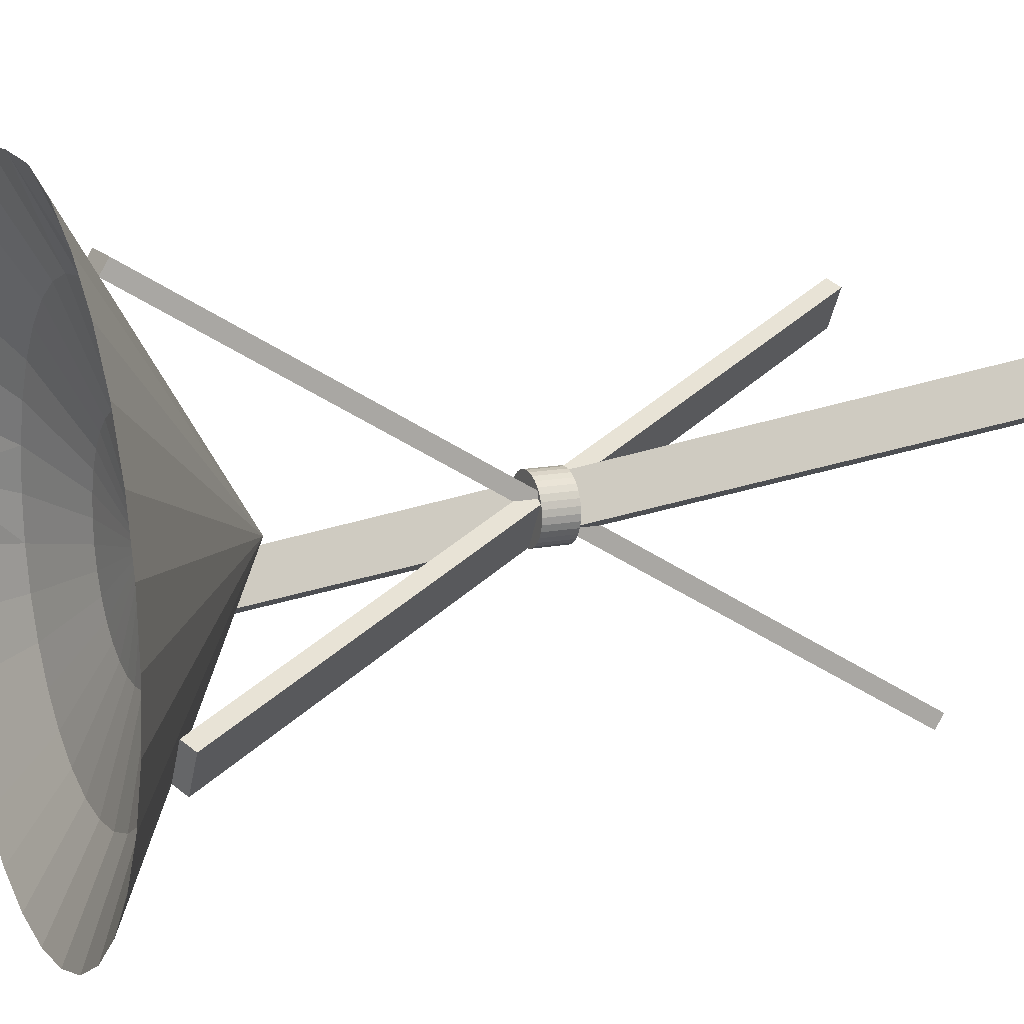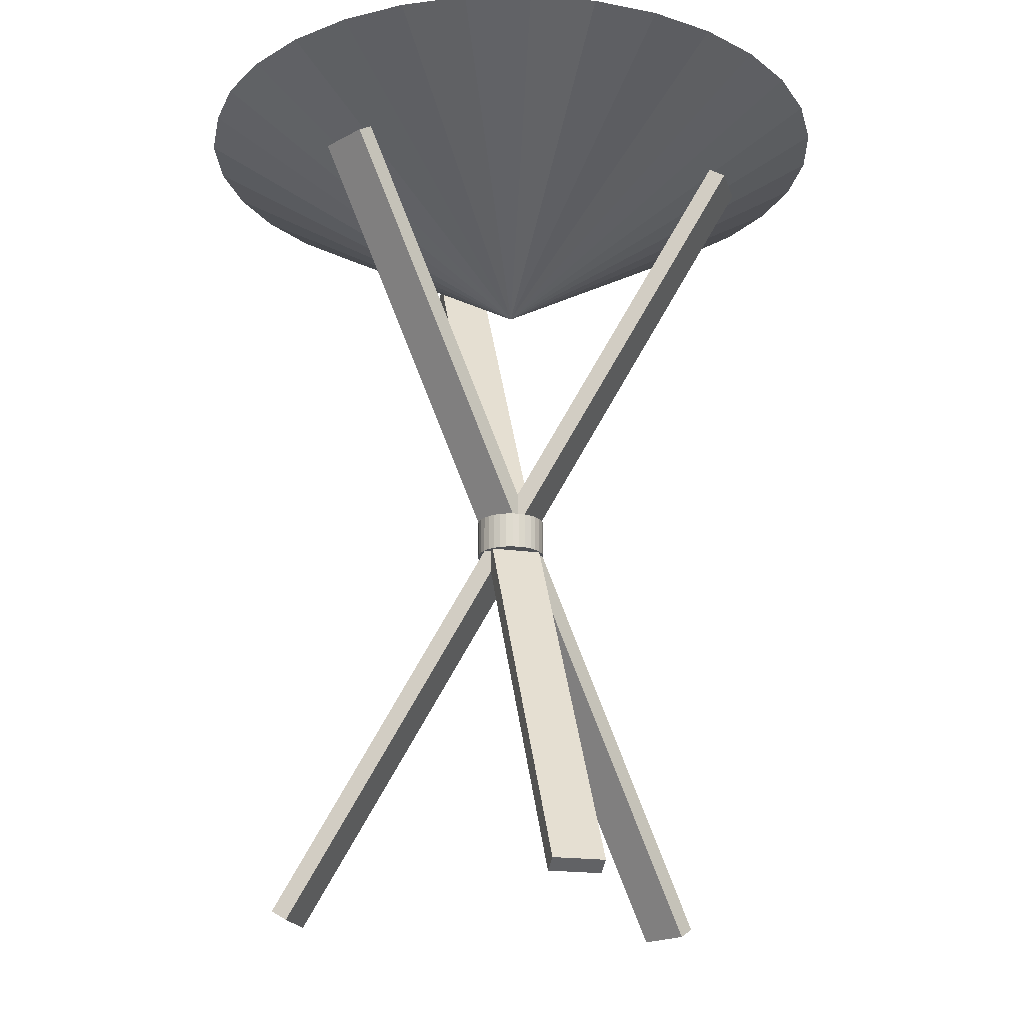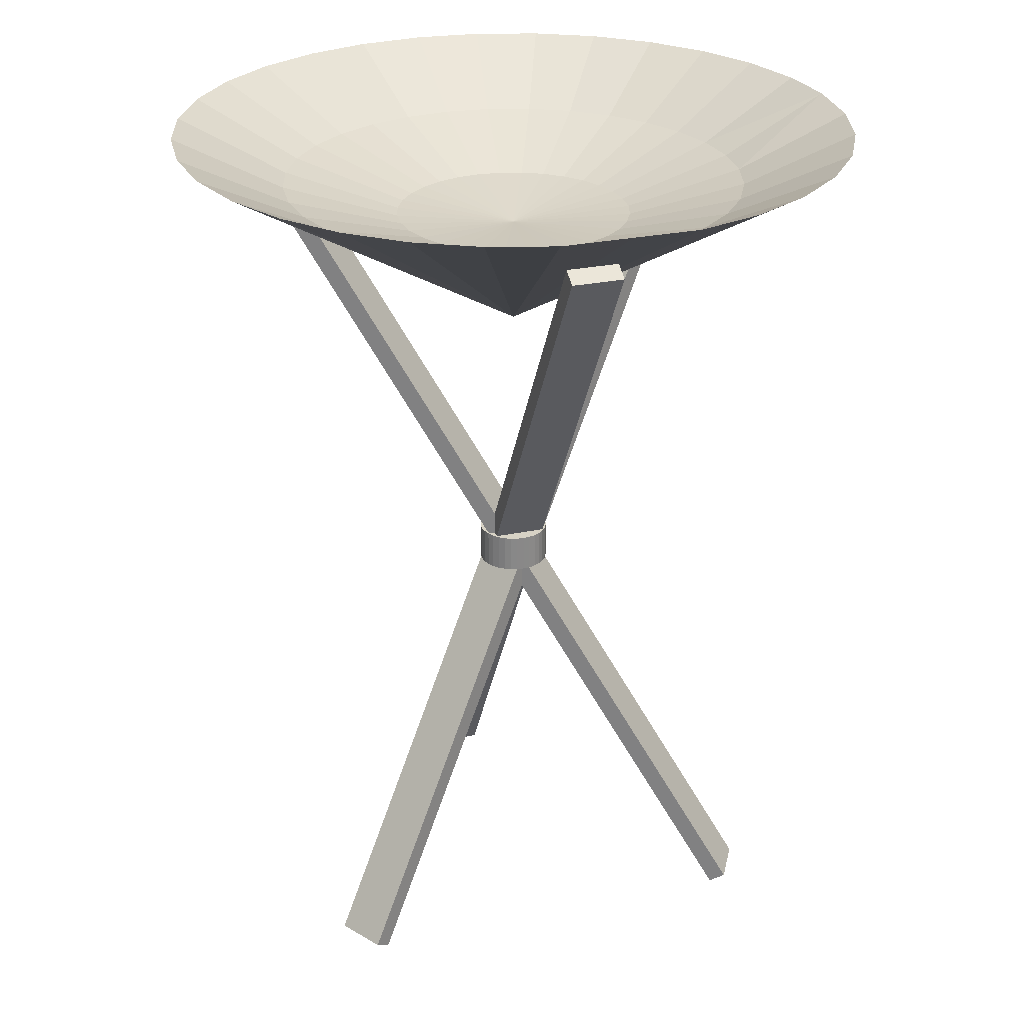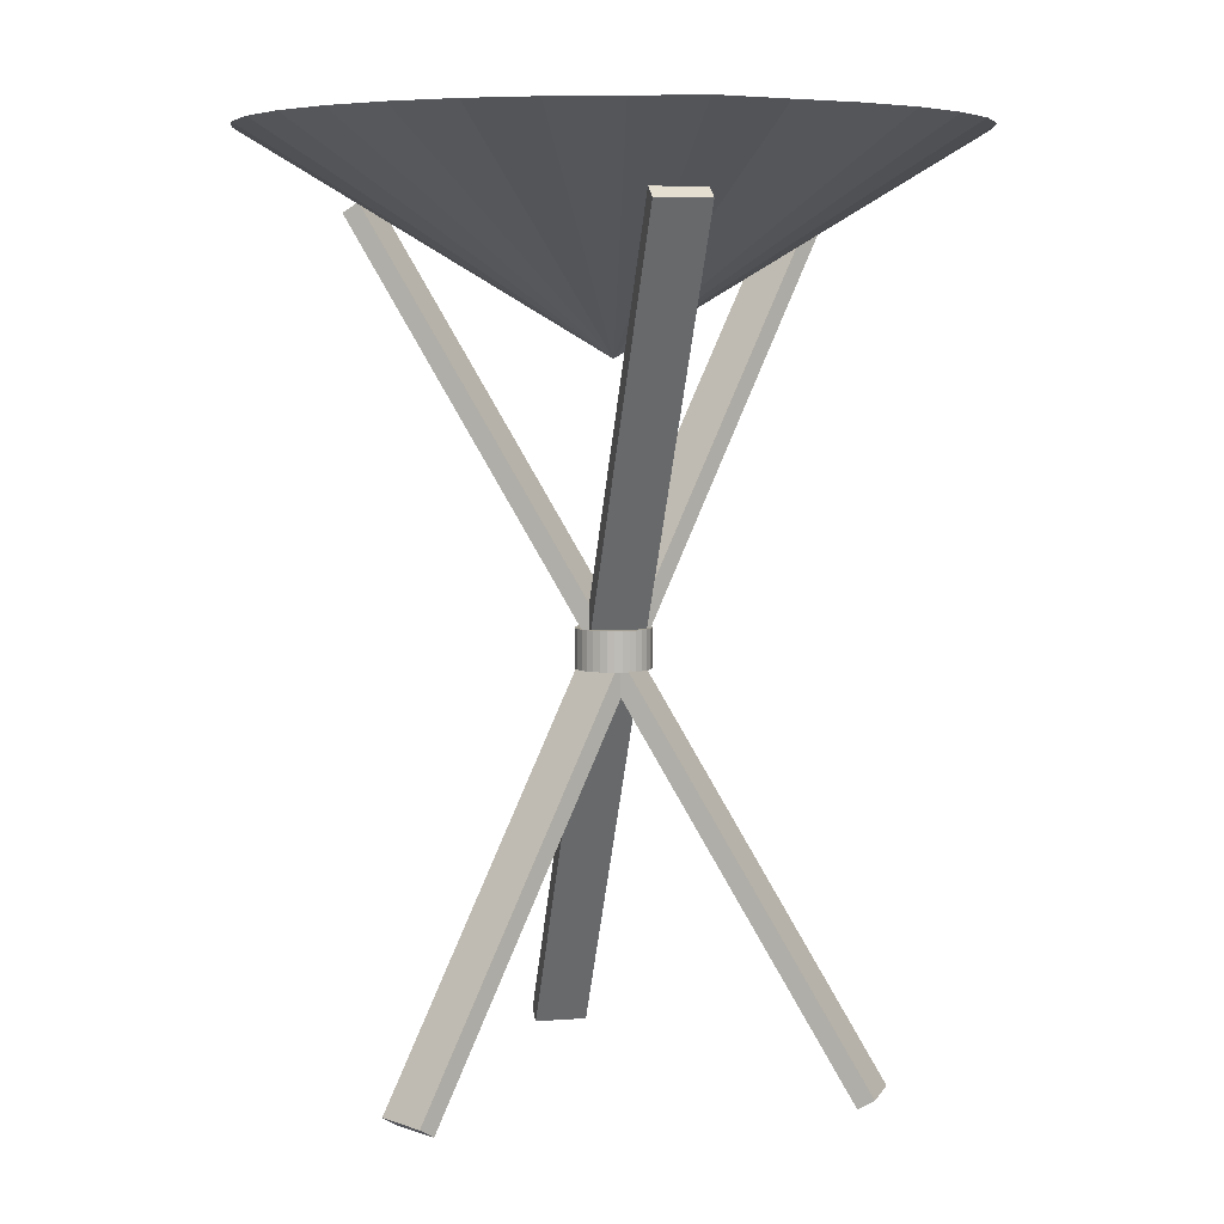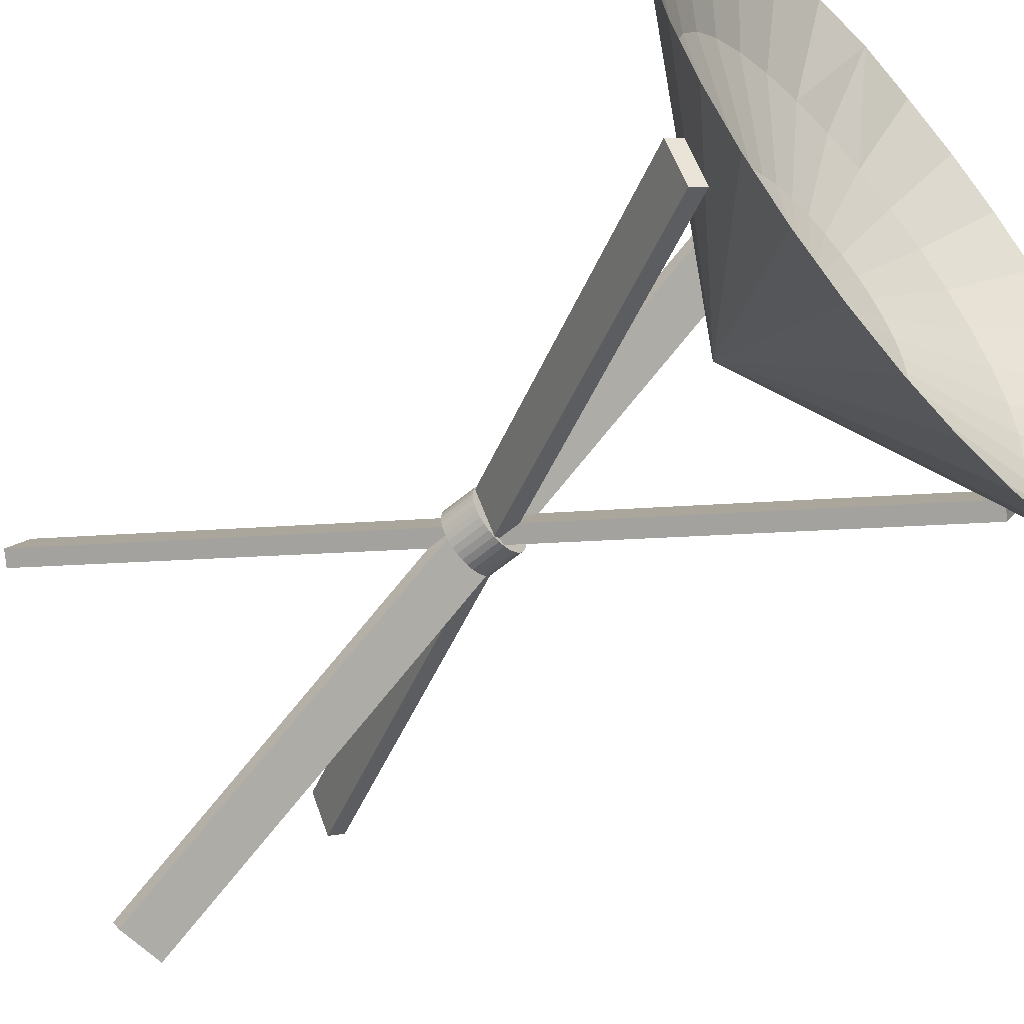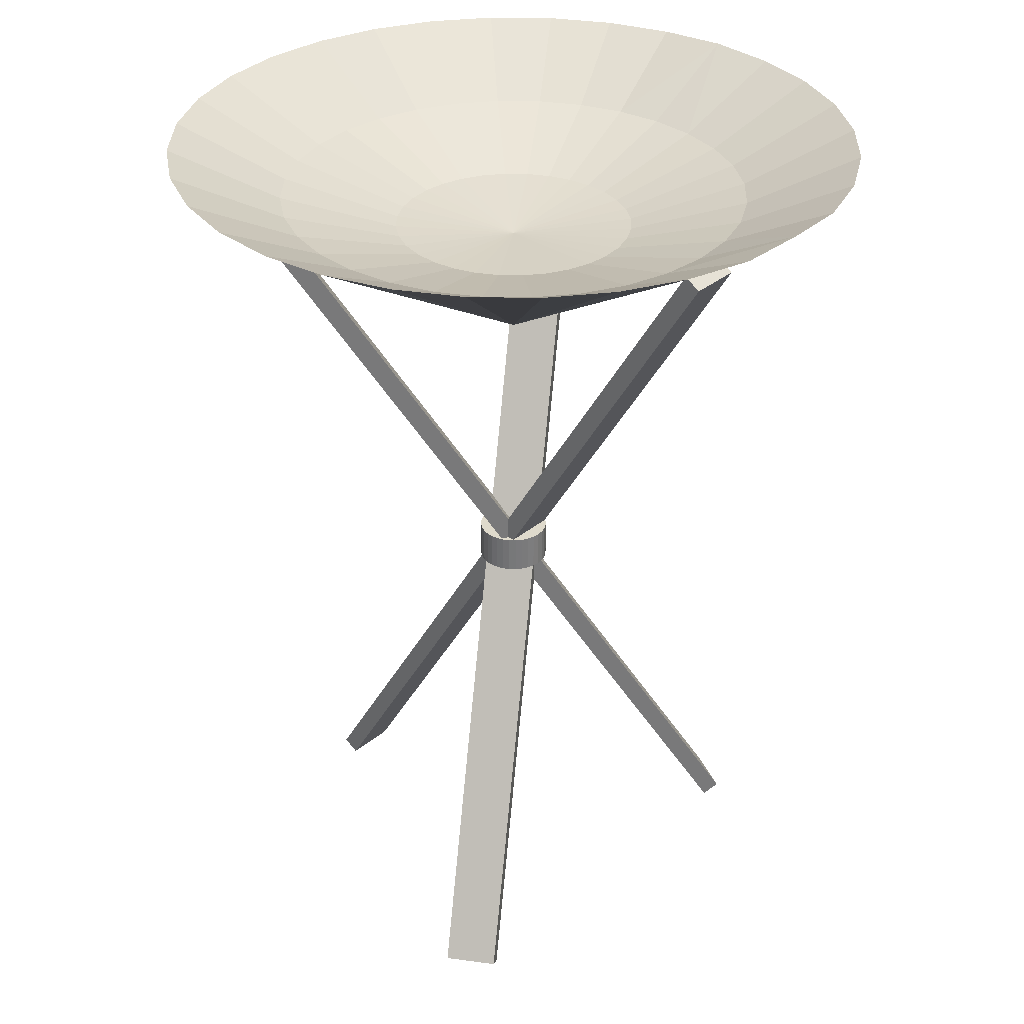
<metadata>
{"format":"obj","ext":"obj","renderer":"f3d","projection":"perspective","resolution":1024,"background":"white","views":[{"elev":14.0,"azim":-113.3,"up":"+Z"},{"elev":-19.6,"azim":165.3,"up":"+Y"},{"elev":27.3,"azim":-18.2,"up":"+Y"},{"elev":5.8,"azim":-13.0,"up":"+Y"},{"elev":-56.4,"azim":131.6,"up":"+Z"},{"elev":32.5,"azim":-49.2,"up":"+Y"}]}
</metadata>
<code>
o Cone
v 0.1951 1.121 0.9808
v 0.3827 1.121 0.9239
v 0.5556 1.121 0.8315
v 0.7071 1.121 0.7071
v 0.8315 1.121 0.5556
v 0.9239 1.121 0.3827
v 0.9808 1.121 0.1951
v 0.9808 1.121 -0.1951
v 0.9239 1.121 -0.3827
v 0.8315 1.121 -0.5556
v 0.7071 1.121 -0.7071
v 0.5556 1.121 -0.8315
v 0.3827 1.121 -0.9239
v 0.1951 1.121 -0.9808
v -0 1.121 -1
v -0.1951 1.121 -0.9808
v -0.3827 1.121 -0.9239
v -0.5556 1.121 -0.8315
v -0.7071 1.121 -0.7071
v -0.8315 1.121 -0.5556
v -0.9239 1.121 -0.3827
v -0.9808 1.121 -0.1951
v -1 1.121 0
v -0.9808 1.121 0.1951
v -0.9239 1.121 0.3827
v -0.8315 1.121 0.5556
v -0.7071 1.121 0.7071
v -0.5556 1.121 0.8315
v -0.3827 1.121 0.9239
v -0.1951 1.121 0.9808
v 0 0.5173 -0
v 0.1335 0.9613 -0.6711
v 0.06806 0.8595 -0.3421
v 0.2619 0.9613 -0.6322
v 0.1335 0.8595 -0.3223
v 0.3802 0.9613 -0.569
v 0.1938 0.8595 -0.29
v 0.4839 0.9613 -0.4839
v 0.2467 0.8595 -0.2467
v 0.569 0.9613 -0.3802
v 0.29 0.8595 -0.1938
v 0.6322 0.9613 -0.2619
v 0.3223 0.8595 -0.1335
v 0.6711 0.9613 -0.1335
v 0.3421 0.8595 -0.06806
v 0.9934 1.127 0
v 0.6843 0.9613 0
v 0.3488 0.8595 0
v 0.6711 0.9613 0.1335
v 0.3421 0.8595 0.06806
v 0.6322 0.9613 0.2619
v 0.3223 0.8595 0.1335
v 0.569 0.9613 0.3802
v 0.29 0.8595 0.1938
v 0.4839 0.9613 0.4839
v 0.2467 0.8595 0.2467
v 0.3802 0.9613 0.569
v 0.1938 0.8595 0.29
v 0.2619 0.9613 0.6322
v 0.1335 0.8595 0.3223
v 0.1335 0.9613 0.6711
v 0.06806 0.8595 0.3421
v -0 1.127 0.9934
v -0 0.9613 0.6843
v -0 0.8595 0.3488
v -0.1335 0.9613 0.6711
v -0.06806 0.8595 0.3421
v -0.2619 0.9613 0.6322
v -0.1335 0.8595 0.3223
v -0.3802 0.9613 0.569
v -0.1938 0.8595 0.29
v -0.4839 0.9613 0.4839
v -0.2467 0.8595 0.2467
v -0.569 0.9613 0.3802
v -0.29 0.8595 0.1938
v -0.6322 0.9613 0.2619
v -0.3223 0.8595 0.1335
v -0.6711 0.9613 0.1335
v -0.3421 0.8595 0.06806
v 0.07598 0.9352 0.6921
v -0.6843 0.9613 0
v -0.3488 0.8595 0
v 0.07598 -1.412 -0.7387
v -0.6711 0.9613 -0.1335
v -0.3421 0.8595 -0.06806
v 0.07598 0.9068 0.7387
v -0.6322 0.9613 -0.2619
v -0.3223 0.8595 -0.1335
v 0.07598 -1.441 -0.6921
v -0.569 0.9613 -0.3802
v -0.29 0.8595 -0.1938
v -0.07598 0.9352 0.6921
v -0.4839 0.9613 -0.4839
v -0.2467 0.8595 -0.2467
v -0.07598 -1.412 -0.7387
v -0.3802 0.9613 -0.569
v -0.1938 0.8595 -0.29
v -0.07598 0.9068 0.7387
v -0.2619 0.9613 -0.6322
v -0.1335 0.8595 -0.3223
v -0.07598 -1.441 -0.6921
v -0.1335 0.9613 -0.6711
v -0.06806 0.8595 -0.3421
v 0 0.9613 -0.6843
v 0 0.8595 -0.3488
v -0 0.8252 0
v 0.5614 0.9352 -0.4119
v -0.6777 -1.412 0.3036
v 0.6018 0.9068 -0.4352
v -0.6374 -1.441 0.2803
v 0.6374 0.9352 -0.2803
v -0.6018 -1.412 0.4352
v 0.6777 0.9068 -0.3036
v -0.5614 -1.441 0.4119
v -0.6374 0.9352 -0.2803
v 0.6018 -1.412 0.4352
v -0.6777 0.9068 -0.3036
v 0.5614 -1.441 0.4119
v -0.5614 0.9352 -0.4119
v 0.6777 -1.412 0.3036
v -0.6018 0.9068 -0.4352
v 0.6374 -1.441 0.2803
v 0 -0.3077 -0.1041
v 0 -0.1979 -0.1041
v 0.02031 -0.3077 -0.1021
v 0.02031 -0.1979 -0.1021
v 0.03985 -0.3077 -0.0962
v 0.03985 -0.1979 -0.0962
v 0.05785 -0.3077 -0.08658
v 0.05785 -0.1979 -0.08658
v 0.07363 -0.3077 -0.07363
v 0.07363 -0.1979 -0.07363
v 0.08658 -0.3077 -0.05785
v 0.08658 -0.1979 -0.05785
v 0.0962 -0.3077 -0.03985
v 0.0962 -0.1979 -0.03985
v 0.1021 -0.3077 -0.02031
v 0.1021 -0.1979 -0.02031
v 0.1041 -0.3077 0
v 0.1041 -0.1979 0
v 0.1021 -0.3077 0.02031
v 0.1021 -0.1979 0.02031
v 0.0962 -0.3077 0.03985
v 0.0962 -0.1979 0.03985
v 0.08658 -0.3077 0.05785
v 0.08658 -0.1979 0.05785
v 0.07363 -0.3077 0.07363
v 0.07363 -0.1979 0.07363
v 0.05785 -0.3077 0.08658
v 0.05785 -0.1979 0.08658
v 0.03985 -0.3077 0.0962
v 0.03985 -0.1979 0.0962
v 0.02031 -0.3077 0.1021
v 0.02031 -0.1979 0.1021
v 0 -0.3077 0.1041
v 0 -0.1979 0.1041
v -0.02031 -0.3077 0.1021
v -0.02031 -0.1979 0.1021
v -0.03985 -0.3077 0.0962
v -0.03985 -0.1979 0.0962
v -0.05785 -0.3077 0.08658
v -0.05785 -0.1979 0.08658
v -0.07363 -0.3077 0.07363
v -0.07363 -0.1979 0.07363
v -0.08658 -0.3077 0.05785
v -0.08658 -0.1979 0.05785
v -0.0962 -0.3077 0.03985
v -0.0962 -0.1979 0.03985
v -0.1021 -0.3077 0.02031
v -0.1021 -0.1979 0.02031
v -0.1041 -0.3077 0
v -0.1041 -0.1979 0
v -0.1021 -0.3077 -0.02031
v -0.1021 -0.1979 -0.02031
v -0.0962 -0.3077 -0.03985
v -0.0962 -0.1979 -0.03985
v -0.08658 -0.3077 -0.05785
v -0.08658 -0.1979 -0.05785
v -0.07363 -0.3077 -0.07363
v -0.07363 -0.1979 -0.07363
v -0.05785 -0.3077 -0.08658
v -0.05785 -0.1979 -0.08658
v -0.03985 -0.3077 -0.0962
v -0.03985 -0.1979 -0.0962
v -0.02031 -0.3077 -0.1021
v -0.02031 -0.1979 -0.1021
f 63 31 1
f 1 31 2
f 2 31 3
f 3 31 4
f 4 31 5
f 5 31 6
f 6 31 7
f 7 31 46
f 46 31 8
f 8 31 9
f 9 31 10
f 10 31 11
f 11 31 12
f 12 31 13
f 13 31 14
f 14 31 15
f 15 31 16
f 16 31 17
f 17 31 18
f 18 31 19
f 19 31 20
f 20 31 21
f 21 31 22
f 22 31 23
f 23 31 24
f 24 31 25
f 25 31 26
f 26 31 27
f 27 31 28
f 28 31 29
f 29 31 30
f 30 31 63
f 15 32 104
f 104 33 105
f 106 105 33
f 14 34 32
f 32 35 33
f 106 33 35
f 35 36 37
f 106 35 37
f 34 12 36
f 36 11 38
f 36 39 37
f 106 37 39
f 38 41 39
f 106 39 41
f 38 10 40
f 10 42 40
f 41 42 43
f 106 41 43
f 106 43 45
f 42 8 44
f 42 45 43
f 44 46 47
f 45 47 48
f 106 45 48
f 106 48 50
f 46 49 47
f 47 50 48
f 49 6 51
f 50 51 52
f 106 50 52
f 51 5 53
f 51 54 52
f 106 52 54
f 53 4 55
f 53 56 54
f 106 54 56
f 4 57 55
f 56 57 58
f 106 56 58
f 57 2 59
f 57 60 58
f 106 58 60
f 2 61 59
f 60 61 62
f 106 60 62
f 62 64 65
f 106 62 65
f 61 63 64
f 63 66 64
f 65 66 67
f 106 65 67
f 66 69 67
f 106 67 69
f 30 68 66
f 29 70 68
f 68 71 69
f 106 69 71
f 106 71 73
f 28 72 70
f 70 73 71
f 27 74 72
f 72 75 73
f 106 73 75
f 26 76 74
f 75 76 77
f 106 75 77
f 25 78 76
f 77 78 79
f 106 77 79
f 24 81 78
f 79 81 82
f 106 79 82
f 81 22 84
f 82 84 85
f 106 82 85
f 22 87 84
f 85 87 88
f 106 85 88
f 21 90 87
f 88 90 91
f 106 88 91
f 20 93 90
f 90 94 91
f 106 91 94
f 93 97 94
f 106 94 97
f 19 96 93
f 18 99 96
f 96 100 97
f 106 97 100
f 106 100 103
f 17 102 99
f 100 102 103
f 16 104 102
f 102 105 103
f 106 103 105
f 101 92 98
f 83 92 95
f 83 86 80
f 101 86 89
f 101 83 95
f 86 92 80
f 114 111 113
f 112 107 111
f 110 107 108
f 114 109 110
f 114 108 112
f 107 113 111
f 121 120 122
f 119 116 120
f 116 117 118
f 117 122 118
f 120 118 122
f 119 117 115
f 124 125 123
f 126 127 125
f 128 129 127
f 130 131 129
f 132 133 131
f 134 135 133
f 136 137 135
f 138 139 137
f 140 141 139
f 142 143 141
f 144 145 143
f 146 147 145
f 148 149 147
f 150 151 149
f 152 153 151
f 154 155 153
f 156 157 155
f 158 159 157
f 160 161 159
f 162 163 161
f 164 165 163
f 166 167 165
f 168 169 167
f 170 171 169
f 172 173 171
f 174 175 173
f 176 177 175
f 178 179 177
f 180 181 179
f 182 183 181
f 136 128 160
f 184 185 183
f 186 123 185
f 153 169 185
f 15 14 32
f 104 32 33
f 14 13 34
f 32 34 35
f 35 34 36
f 34 13 12
f 36 12 11
f 36 38 39
f 38 40 41
f 38 11 10
f 10 9 42
f 41 40 42
f 42 9 8
f 42 44 45
f 44 8 46
f 45 44 47
f 46 7 49
f 47 49 50
f 49 7 6
f 50 49 51
f 51 6 5
f 51 53 54
f 53 5 4
f 53 55 56
f 4 3 57
f 56 55 57
f 57 3 2
f 57 59 60
f 2 1 61
f 60 59 61
f 62 61 64
f 61 1 63
f 63 30 66
f 65 64 66
f 66 68 69
f 30 29 68
f 29 28 70
f 68 70 71
f 28 27 72
f 70 72 73
f 27 26 74
f 72 74 75
f 26 25 76
f 75 74 76
f 25 24 78
f 77 76 78
f 24 23 81
f 79 78 81
f 81 23 22
f 82 81 84
f 22 21 87
f 85 84 87
f 21 20 90
f 88 87 90
f 20 19 93
f 90 93 94
f 93 96 97
f 19 18 96
f 18 17 99
f 96 99 100
f 17 16 102
f 100 99 102
f 16 15 104
f 102 104 105
f 101 95 92
f 83 80 92
f 83 89 86
f 101 98 86
f 101 89 83
f 86 98 92
f 114 112 111
f 112 108 107
f 110 109 107
f 114 113 109
f 114 110 108
f 107 109 113
f 121 119 120
f 119 115 116
f 116 115 117
f 117 121 122
f 120 116 118
f 119 121 117
f 124 126 125
f 126 128 127
f 128 130 129
f 130 132 131
f 132 134 133
f 134 136 135
f 136 138 137
f 138 140 139
f 140 142 141
f 142 144 143
f 144 146 145
f 146 148 147
f 148 150 149
f 150 152 151
f 152 154 153
f 154 156 155
f 156 158 157
f 158 160 159
f 160 162 161
f 162 164 163
f 164 166 165
f 166 168 167
f 168 170 169
f 170 172 171
f 172 174 173
f 174 176 175
f 176 178 177
f 178 180 179
f 180 182 181
f 182 184 183
f 128 126 124
f 124 186 184
f 184 182 180
f 180 178 176
f 176 174 172
f 172 170 168
f 168 166 164
f 164 162 160
f 160 158 156
f 156 154 152
f 152 150 144
f 150 148 144
f 148 146 144
f 144 142 136
f 142 140 136
f 140 138 136
f 136 134 132
f 132 130 136
f 130 128 136
f 128 124 184
f 184 180 176
f 176 172 168
f 168 164 176
f 164 160 176
f 160 156 144
f 156 152 144
f 128 184 160
f 184 176 160
f 144 136 160
f 184 186 185
f 186 124 123
f 185 123 129
f 123 125 129
f 125 127 129
f 129 131 133
f 133 135 129
f 135 137 129
f 137 139 141
f 141 143 145
f 145 147 149
f 149 151 153
f 153 155 161
f 155 157 161
f 157 159 161
f 161 163 169
f 163 165 169
f 165 167 169
f 169 171 177
f 171 173 177
f 173 175 177
f 177 179 181
f 181 183 185
f 137 141 153
f 141 145 153
f 145 149 153
f 177 181 169
f 181 185 169
f 185 129 153
f 129 137 153
f 153 161 169

</code>
